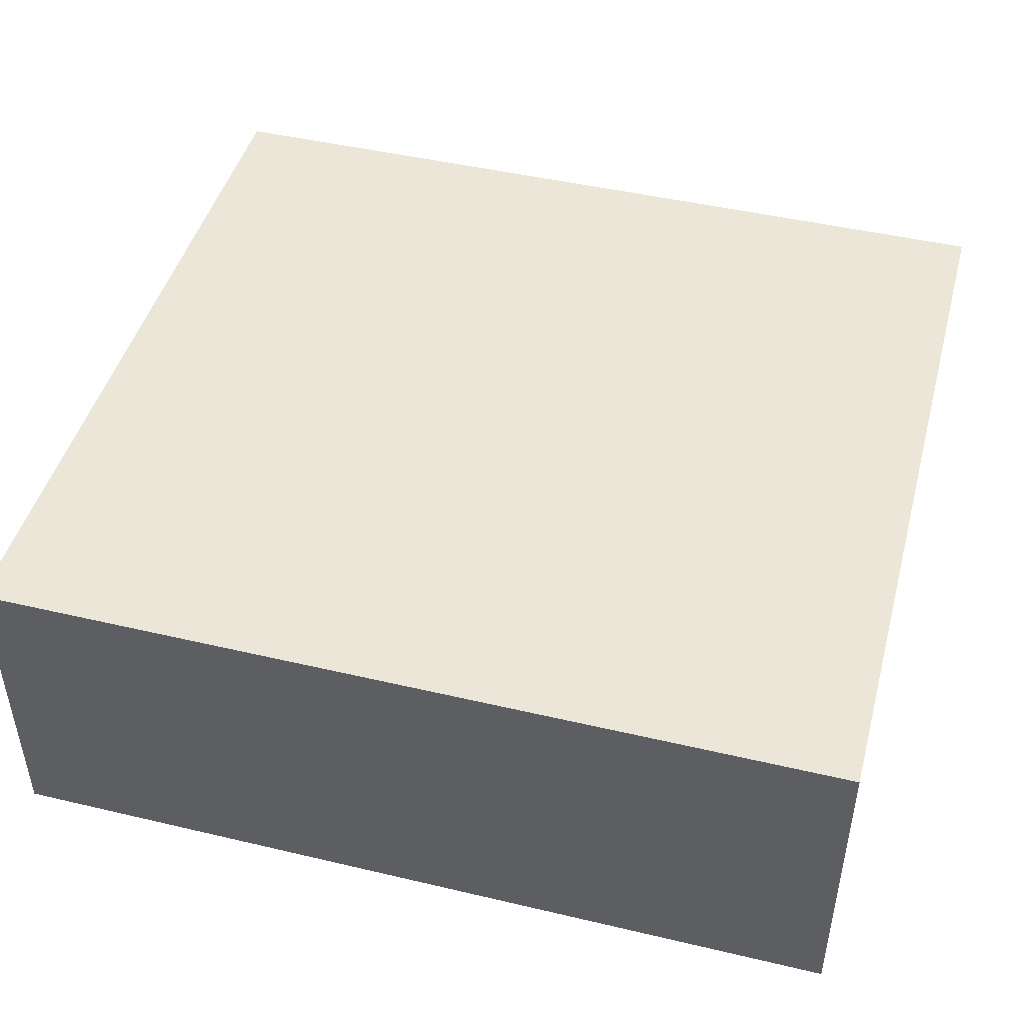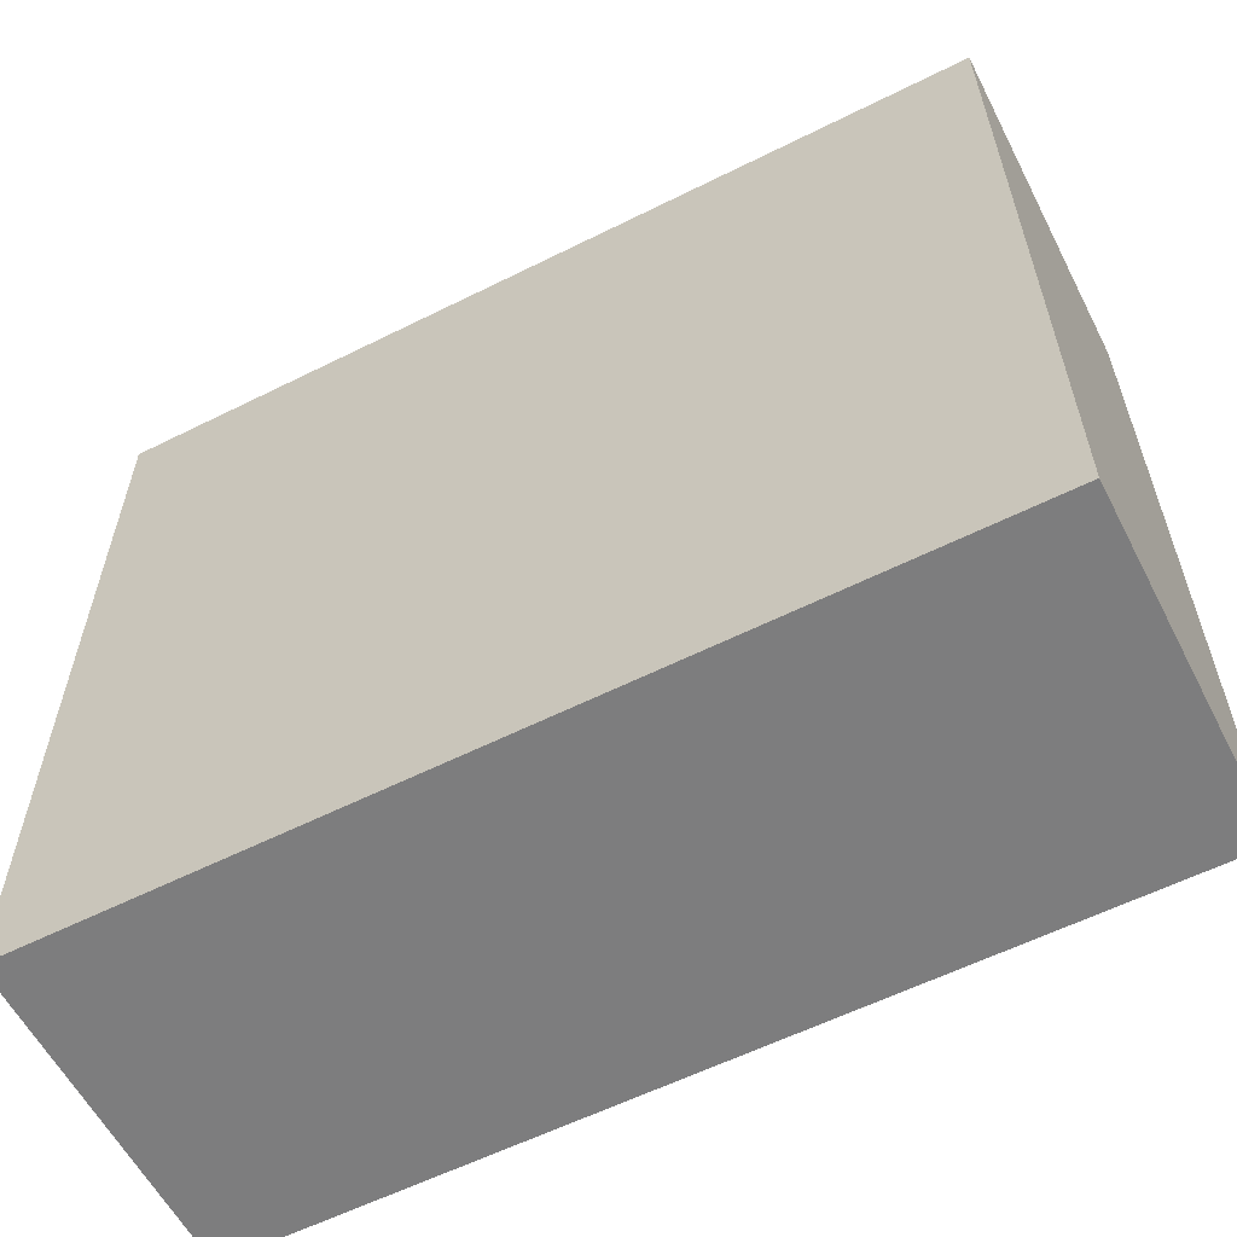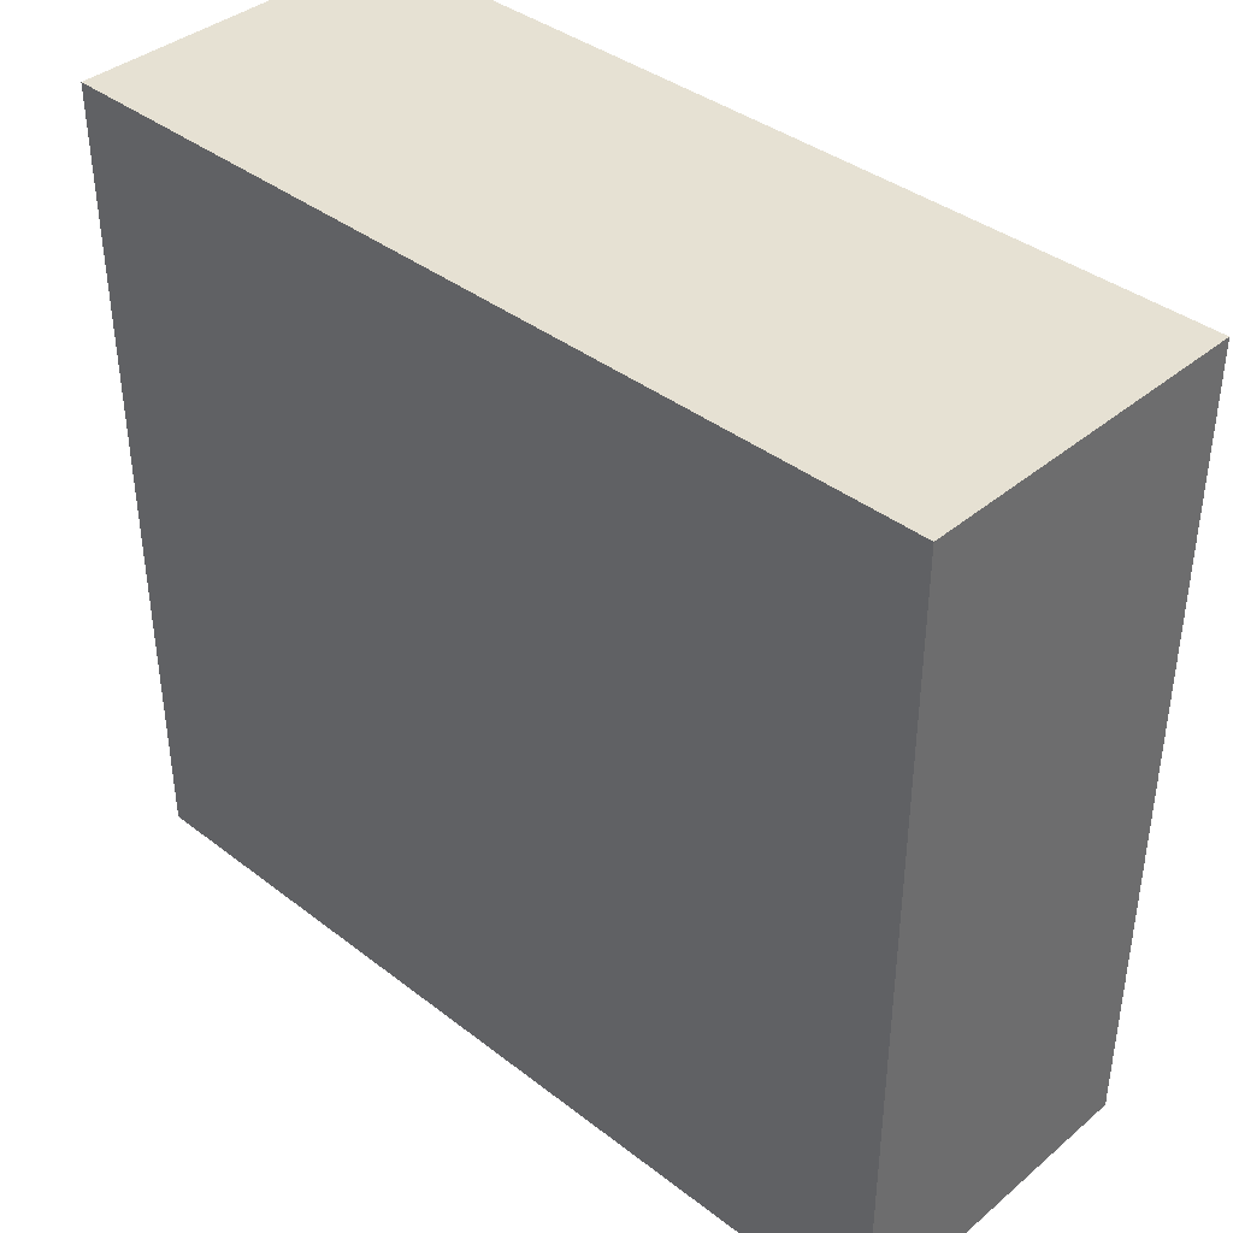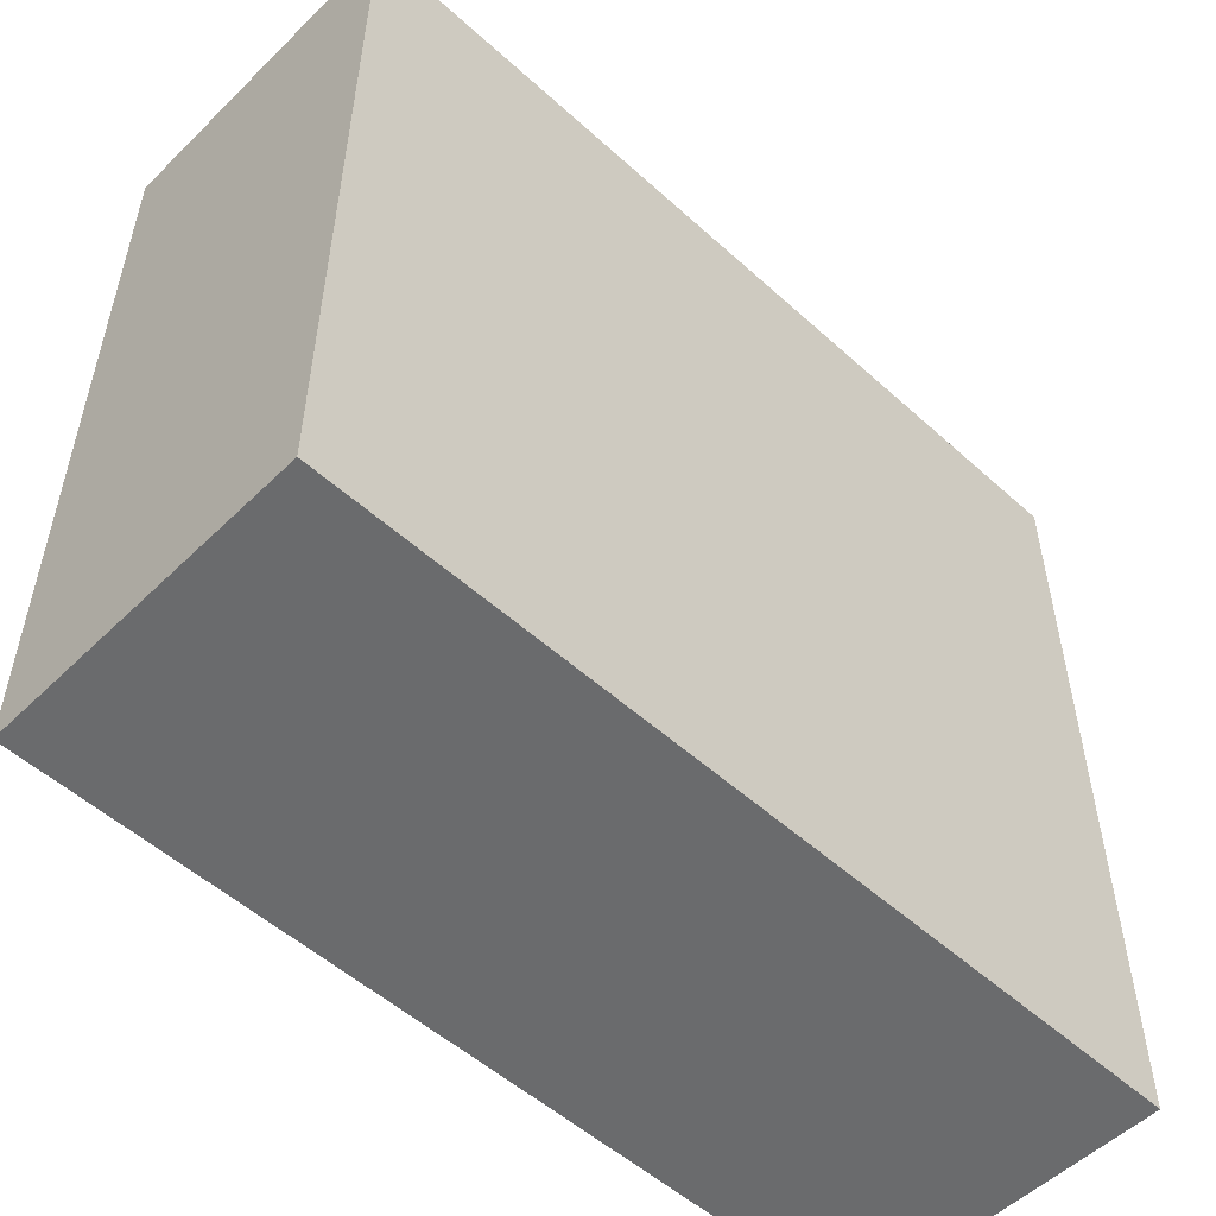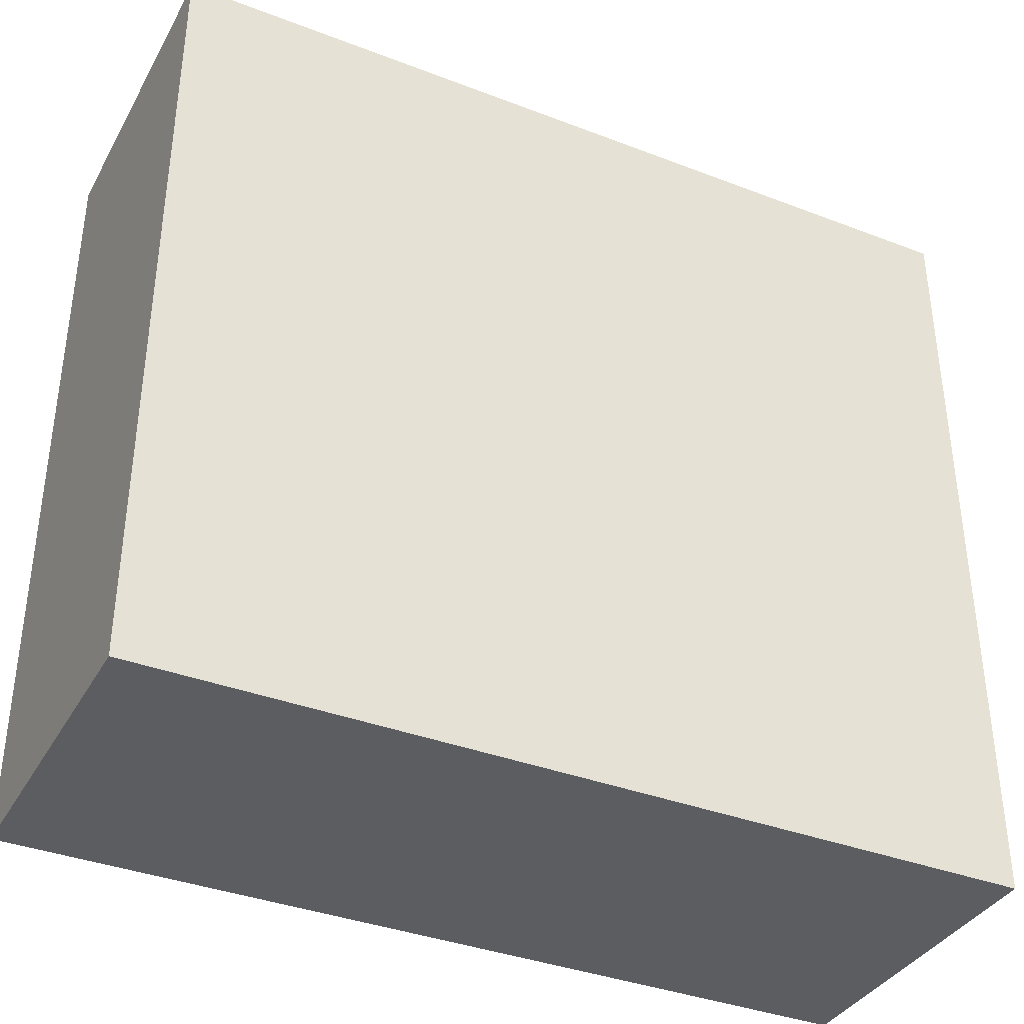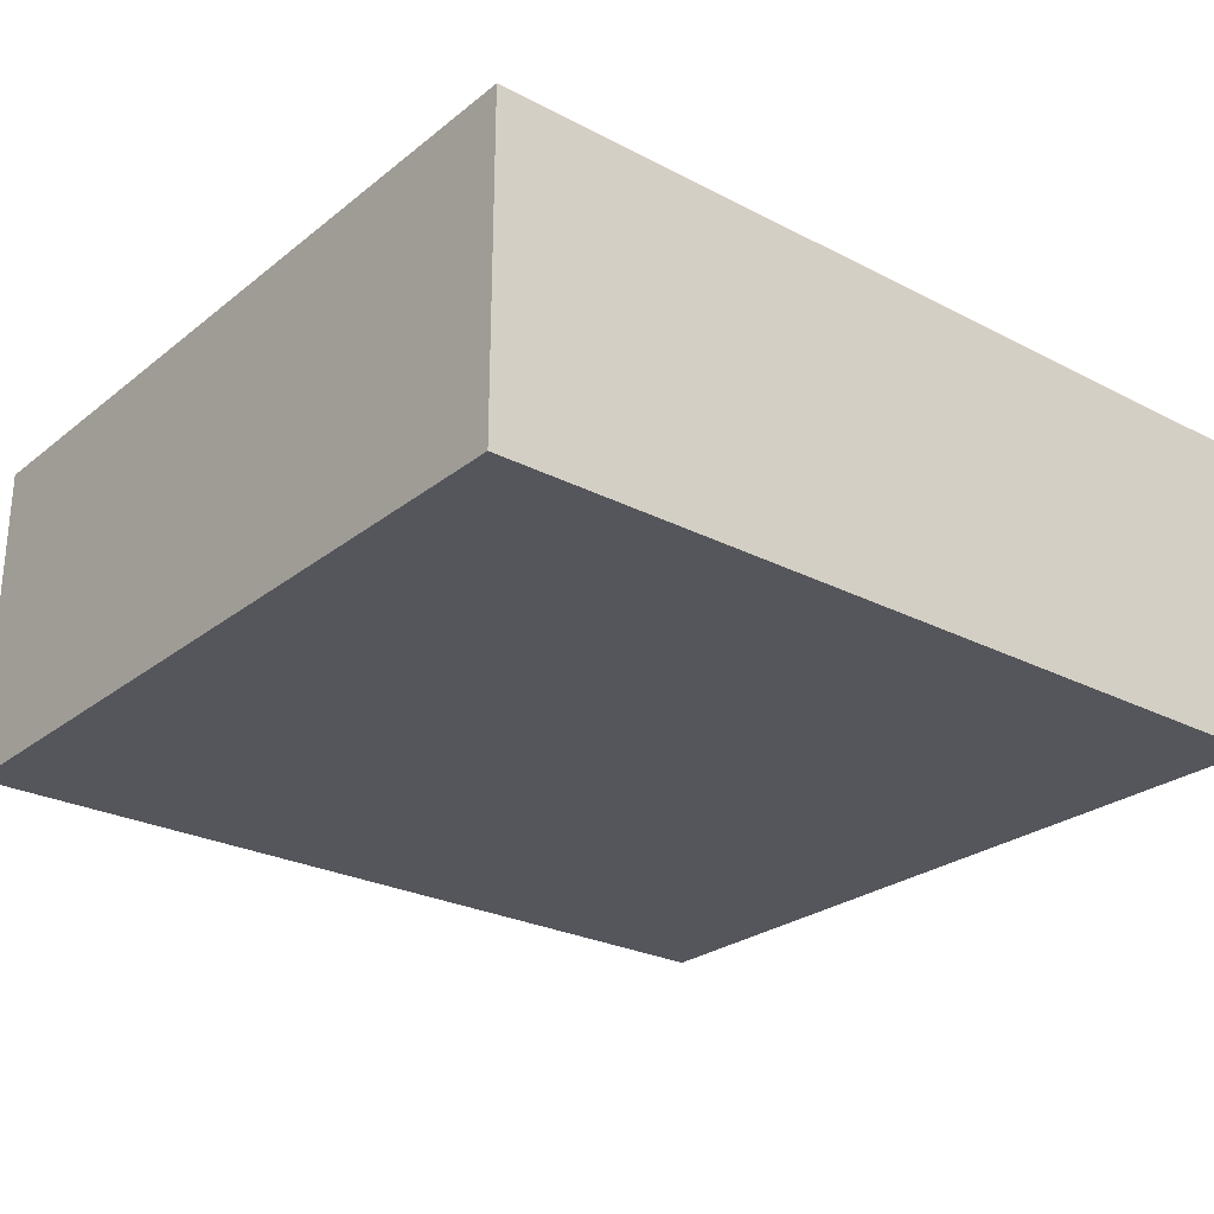
<metadata>
{"format":"obj","ext":"obj","renderer":"f3d","projection":"perspective","resolution":1024,"background":"white","views":[{"elev":46.1,"azim":15.1,"up":"+Y"},{"elev":-59.2,"azim":27.2,"up":"+Z"},{"elev":38.9,"azim":-136.1,"up":"+Z"},{"elev":-53.2,"azim":136.0,"up":"+Z"},{"elev":-37.1,"azim":-26.3,"up":"+Z"},{"elev":-26.2,"azim":-39.2,"up":"+Y"}]}
</metadata>
<code>
o
v -1.2 0 1.1
v -1.2 0 -1.1
v -1.2 0.9 1.1
v -1.2 0.9 -1.1
v 1.2 0 1.1
v 1.2 0 -1.1
v 1.2 0.9 1.1
v 1.2 0.9 -1.1
v -1.2 0 1.1
v -1.2 0.9 1.1
v -1.1 0.3 1.1
v -1.1 0.9 1.1
v -1 0.3 1.1
v -1 0.9 1.1
v -0.7 0.3 1.1
v -0.7 0.9 1.1
v -0.5 0.3 1.1
v -0.5 0.9 1.1
v -0.2 0.3 1.1
v -0.2 0.9 1.1
v 0 0.3 1.1
v 0 0.9 1.1
v 0.3 0.3 1.1
v 0.3 0.9 1.1
v 0.5 0.3 1.1
v 0.5 0.9 1.1
v 0.8 0.3 1.1
v 0.8 0.9 1.1
v 1 0.3 1.1
v 1 0.9 1.1
v 1.1 0.3 1.1
v 1.1 0.9 1.1
v 1.2 0 1.1
v 1.2 0.9 1.1
v -1.2 0 -1.1
v -1.2 0.9 -1.1
v 1.2 0 -1.1
v 1.2 0.9 -1.1
v -1.2 0 1.1
v 1.2 0 1.1
v -1.2 0 -1.1
v 1.2 0 -1.1
v -1.2 0.9 1.1
v -1.1 0.9 1.1
v -1 0.9 1.1
v -0.7 0.9 1.1
v -0.5 0.9 1.1
v -0.2 0.9 1.1
v 0 0.9 1.1
v 0.3 0.9 1.1
v 0.5 0.9 1.1
v 0.8 0.9 1.1
v 1 0.9 1.1
v 1.1 0.9 1.1
v 1.2 0.9 1.1
v -1 0.9 1
v -0.7 0.9 1
v -0.5 0.9 1
v -0.2 0.9 1
v 0 0.9 1
v 0.3 0.9 1
v 0.5 0.9 1
v 0.8 0.9 1
v 1 0.9 1
v 1.1 0.9 1
v -1.1 0.9 -1
v 1.1 0.9 -1
v -1.2 0.9 -1.1
v 1.2 0.9 -1.1
f 3 2 1
f 4 2 3
f 5 6 7
f 7 6 8
f 11 10 9
f 12 10 11
f 13 11 9
f 13 12 11
f 14 12 13
f 15 13 9
f 15 14 13
f 16 14 15
f 17 15 9
f 17 16 15
f 18 16 17
f 19 17 9
f 19 18 17
f 20 18 19
f 21 19 9
f 21 20 19
f 22 20 21
f 23 21 9
f 23 22 21
f 24 22 23
f 25 23 9
f 25 24 23
f 26 24 25
f 27 25 9
f 27 26 25
f 28 26 27
f 29 27 9
f 29 28 27
f 30 28 29
f 31 29 9
f 31 30 29
f 32 30 31
f 33 31 9
f 33 32 31
f 34 32 33
f 35 36 37
f 37 36 38
f 41 40 39
f 42 40 41
f 44 45 56
f 45 46 56
f 46 47 57
f 56 46 57
f 47 48 58
f 57 47 58
f 48 49 59
f 58 48 59
f 49 50 60
f 59 49 60
f 50 51 61
f 60 50 61
f 51 52 62
f 61 51 62
f 52 53 63
f 62 52 63
f 53 54 64
f 63 53 64
f 54 55 65
f 64 54 65
f 43 44 66
f 63 64 66
f 64 65 66
f 61 62 66
f 60 61 66
f 59 60 66
f 58 59 66
f 57 58 66
f 56 57 66
f 44 56 66
f 62 63 66
f 65 55 67
f 66 65 67
f 43 66 68
f 66 67 68
f 67 55 69
f 68 67 69

</code>
